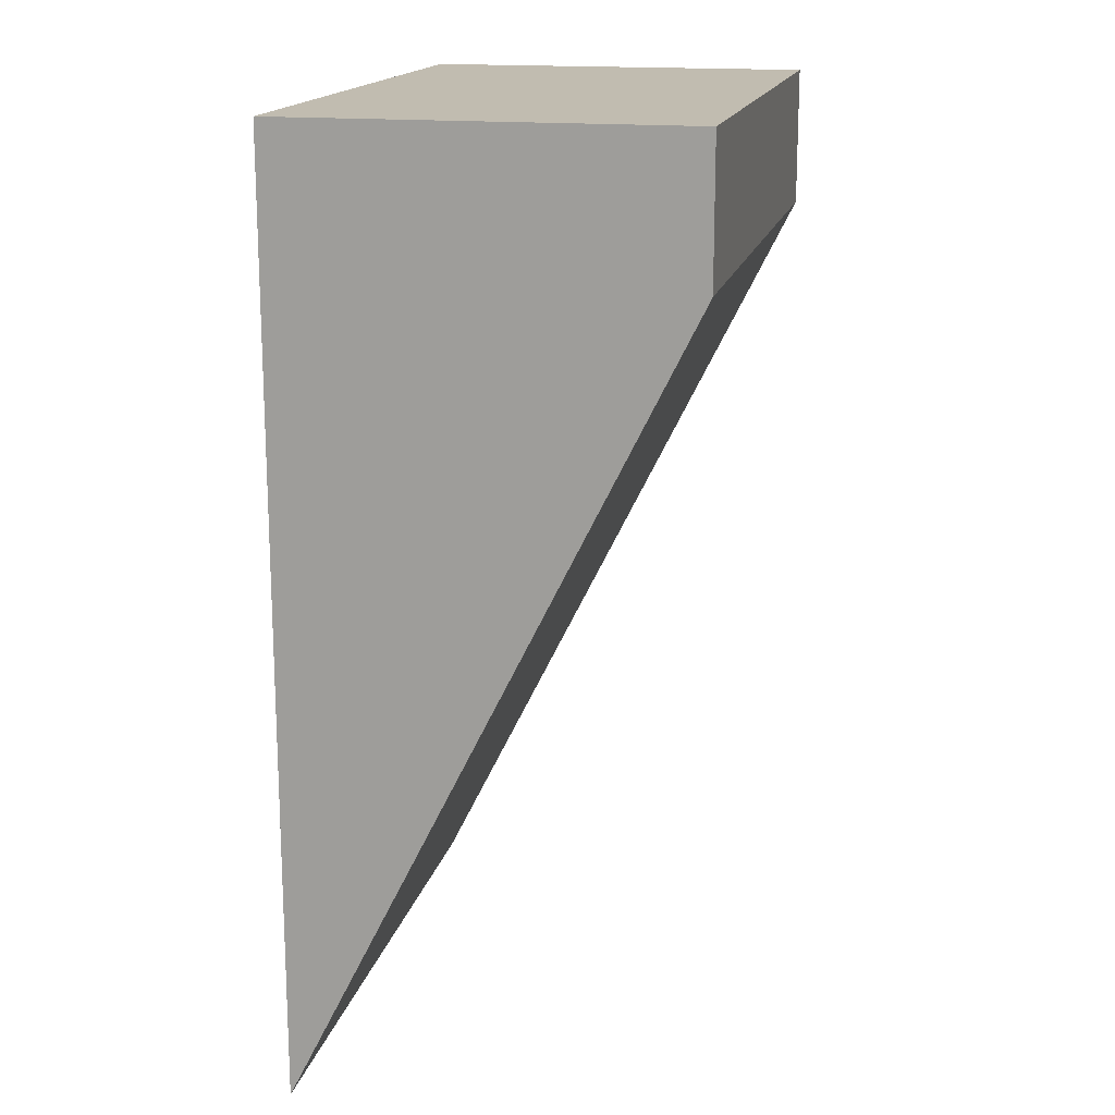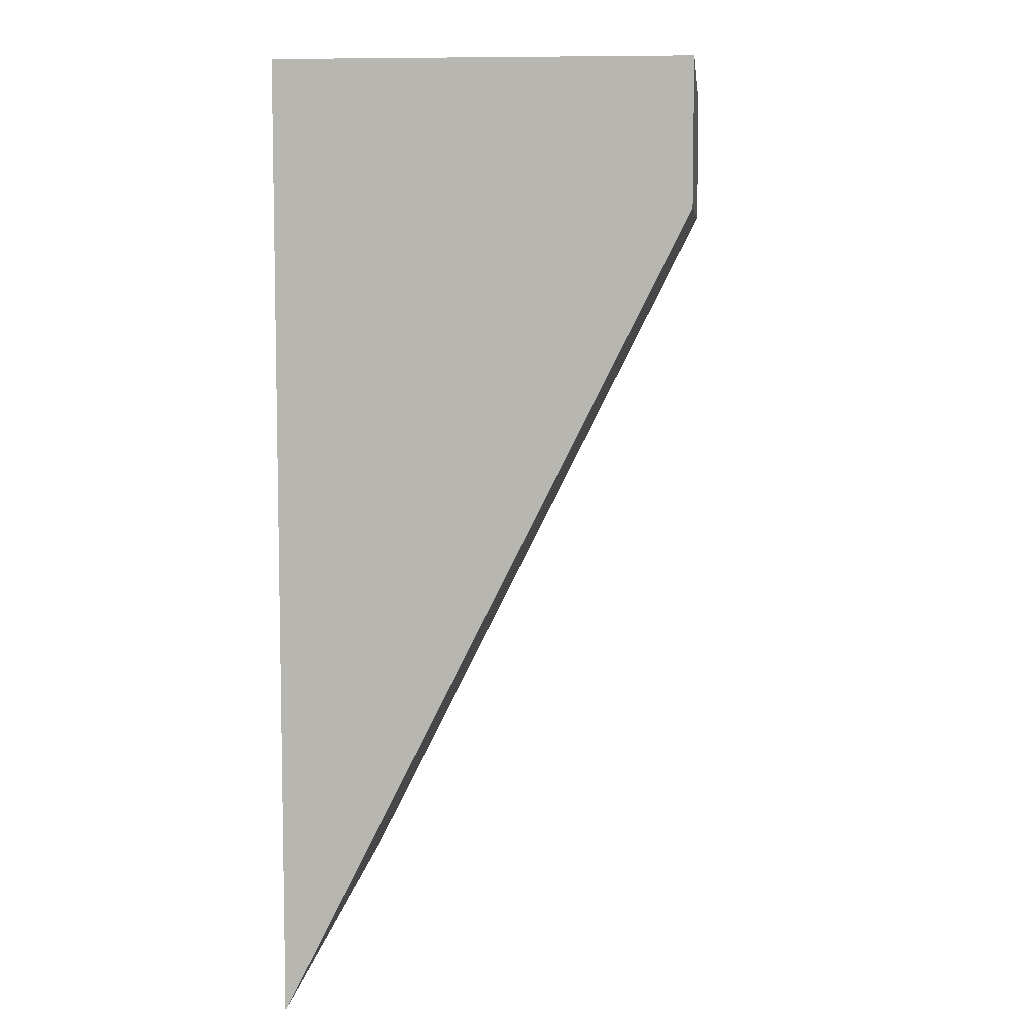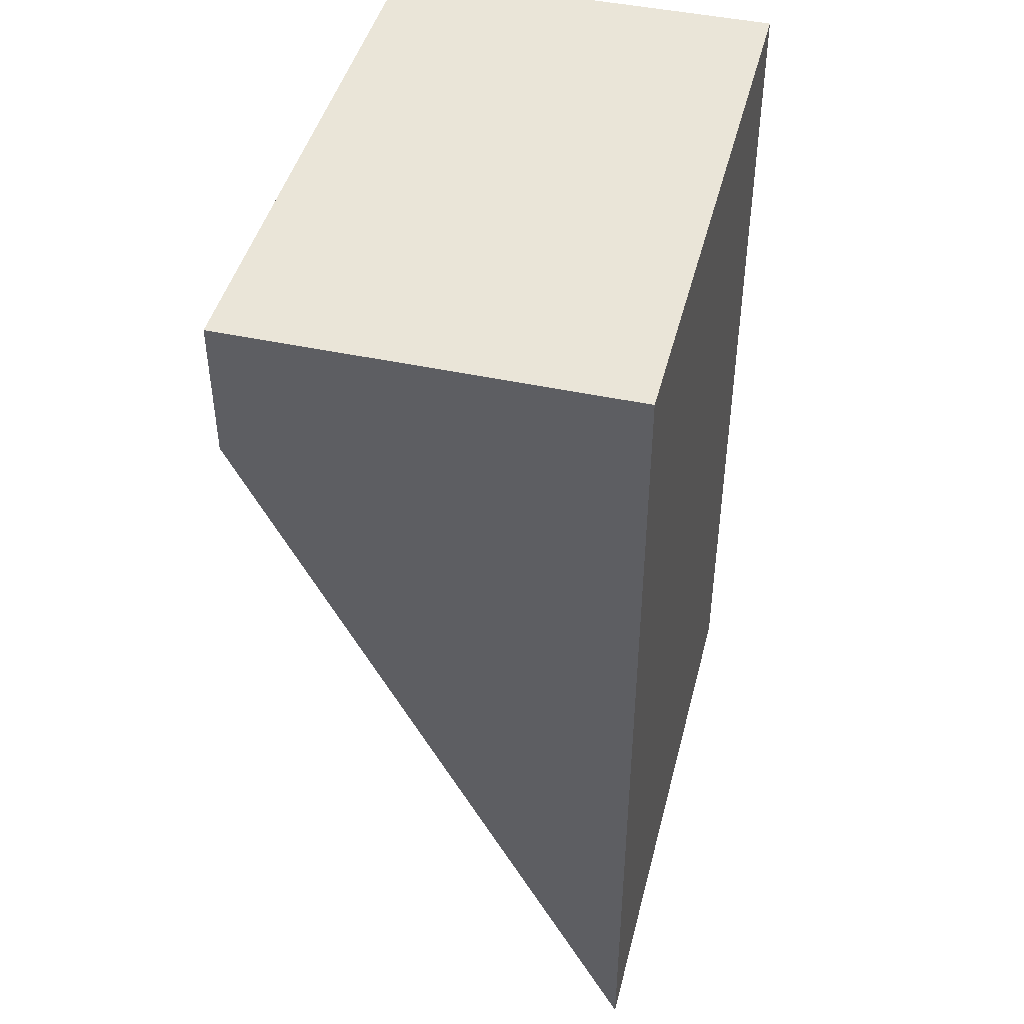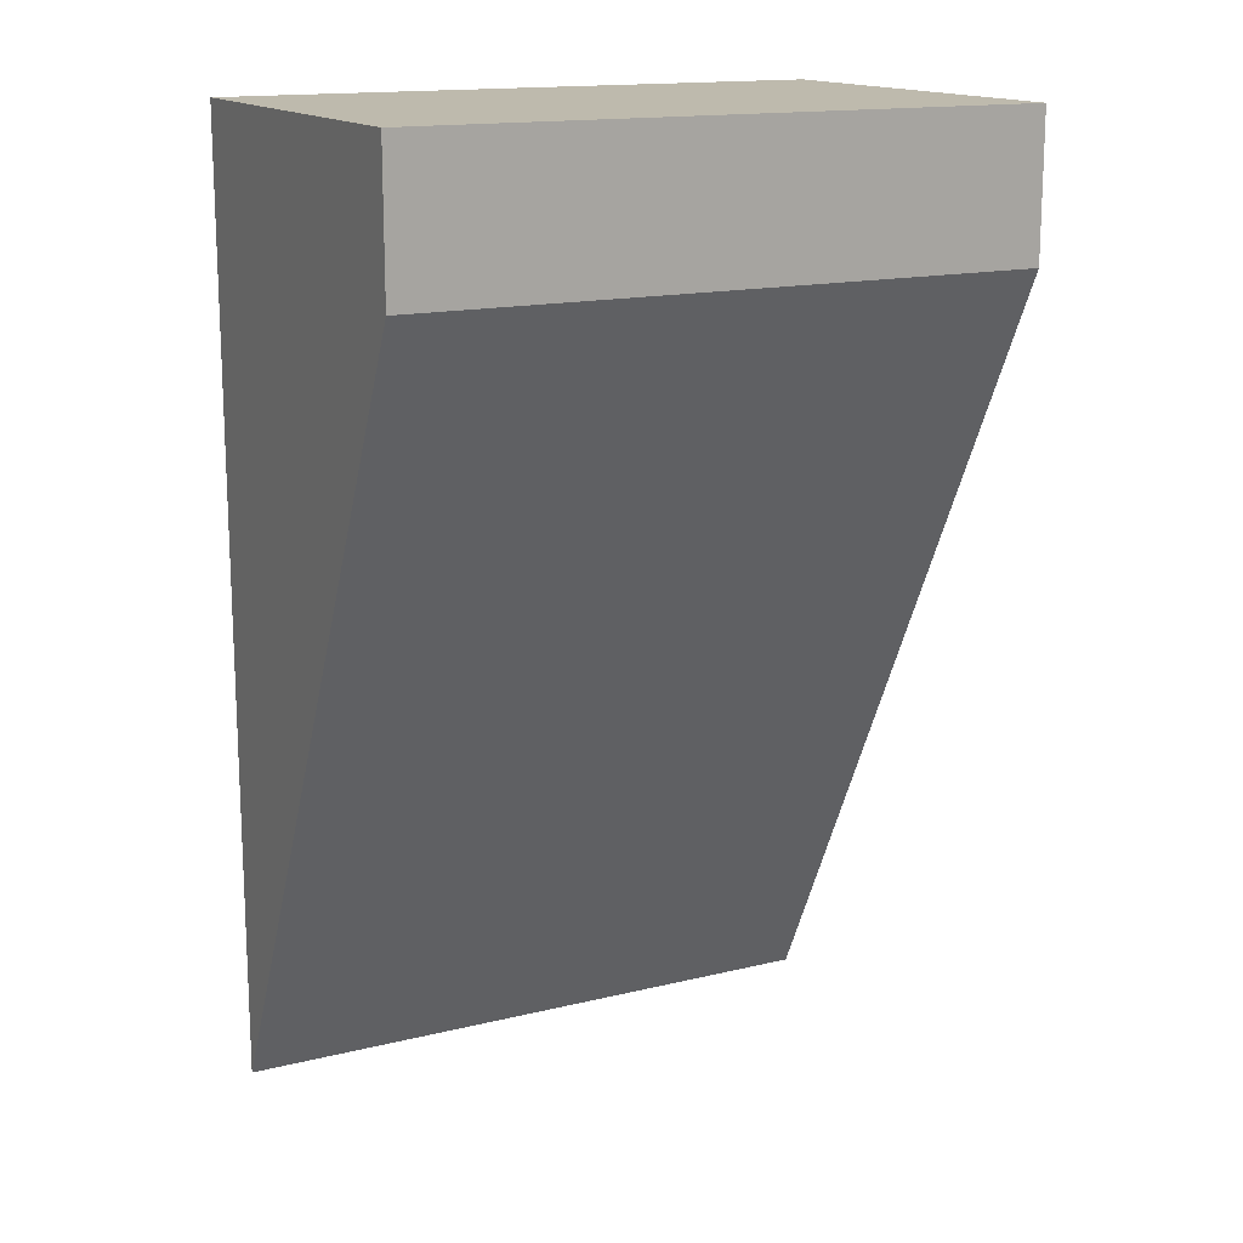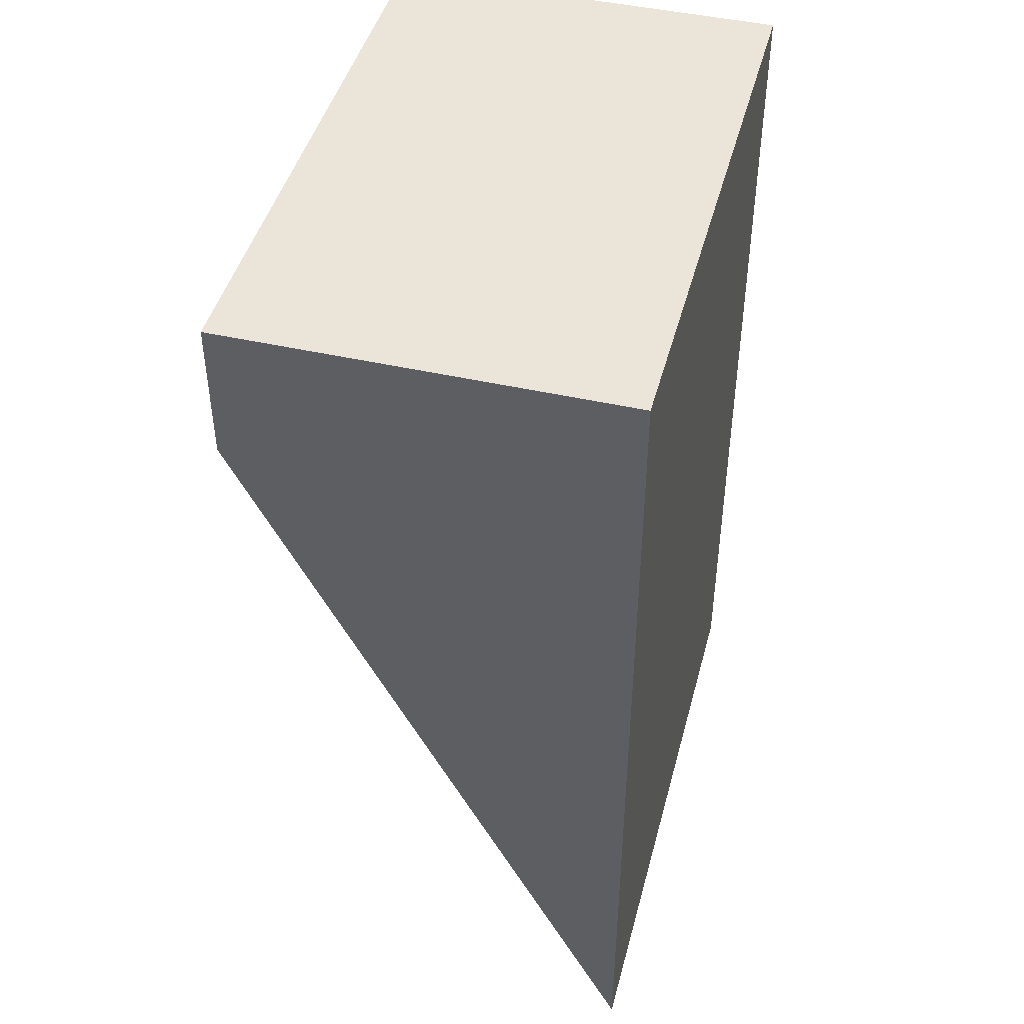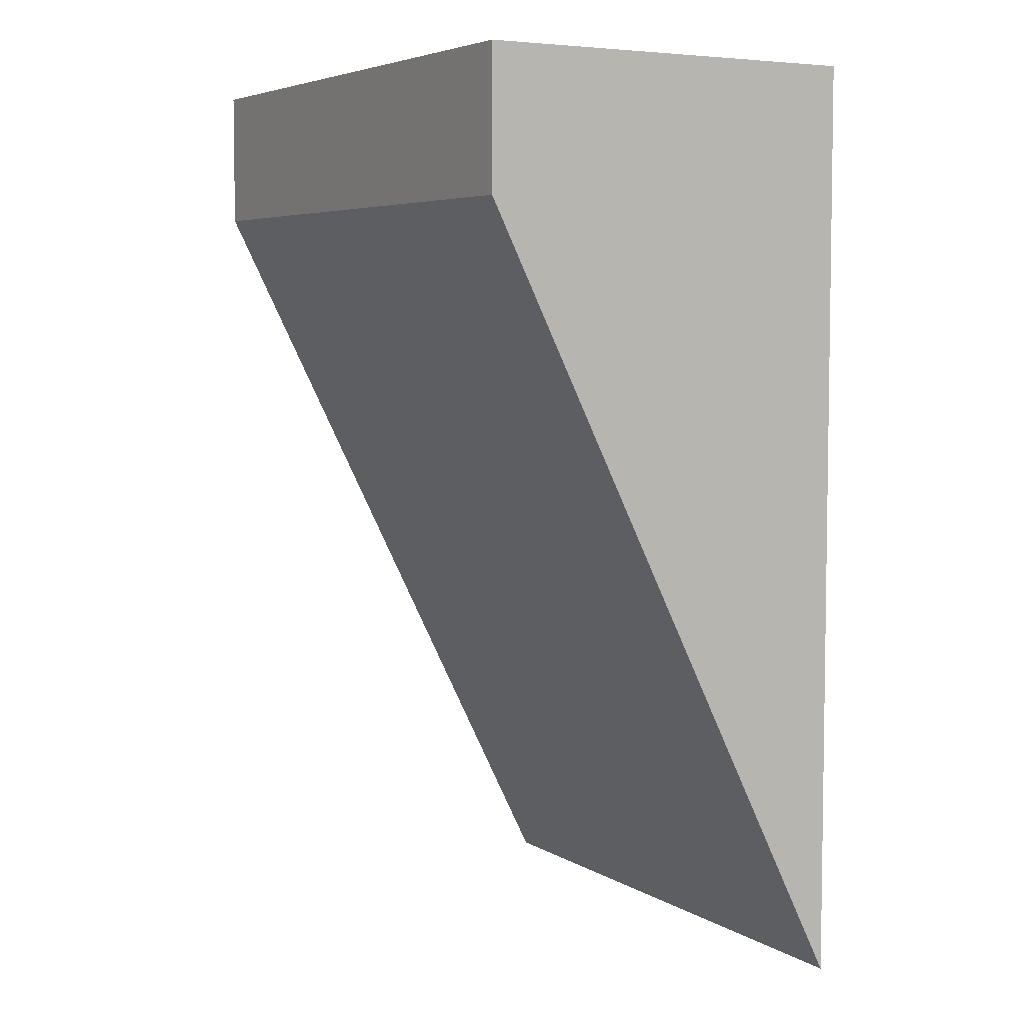
<metadata>
{"format":"obj","ext":"obj","renderer":"f3d","projection":"perspective","resolution":1024,"background":"white","views":[{"elev":16.6,"azim":102.3,"up":"+Z"},{"elev":7.3,"azim":95.5,"up":"+Z"},{"elev":44.9,"azim":-75.9,"up":"+Z"},{"elev":15.4,"azim":152.6,"up":"+Z"},{"elev":45.3,"azim":-75.3,"up":"+Z"},{"elev":5.4,"azim":-120.3,"up":"+Z"}]}
</metadata>
<code>
g pb_Mesh-2443702
v 6.5 -4.25 10
v -6.5 -4.25 10
v 6.5 4.25 10
v -6.5 4.25 10
v -6.5 -4.25 7
v -6.5 -4.25 -10
v -6.5 4.25 7
v -6.5 -4.25 -10
v -6.5 -4.25 -10
v -6.5 4.25 7
v -6.5 -4.25 -10
v 6.5 -4.25 -10
v -6.5 -4.25 -10
v 6.5 -4.25 -10
v 6.5 -4.25 -10
v -6.5 -4.25 -10
v 6.5 -4.25 -10
v 6.5 -4.25 7
v 6.5 -4.25 -10
v 6.5 -4.25 7
v 6.5 4.25 7
v 6.5 -4.25 -10
v 6.5 4.25 7
v -6.5 4.25 7
v 6.5 -4.25 -10
v -6.5 -4.25 -10
v 6.5 -4.25 -10
v -6.5 -4.25 -10
v 6.5 -4.25 7
v -6.5 -4.25 7
v 6.5 -4.25 10
v -6.5 -4.25 10
v 6.5 4.25 7
v 6.5 -4.25 7
v 6.5 4.25 10
v 6.5 -4.25 10
v -6.5 4.25 7
v -6.5 -4.25 10
v -6.5 4.25 10
v -6.5 4.25 7
v 6.5 4.25 7
v -6.5 4.25 10
v 6.5 4.25 10
g pb_Mesh-2443702_0
f 3 2 1
f 3 4 2
f 7 6 5
f 10 9 8
f 13 12 11
f 16 15 14
f 19 18 17
f 22 21 20
f 25 24 23
f 25 26 24
f 29 28 27
f 29 30 28
f 31 30 29
f 31 32 30
f 35 34 33
f 35 36 34
f 38 37 5
f 38 39 37
f 42 41 40
f 42 43 41

</code>
